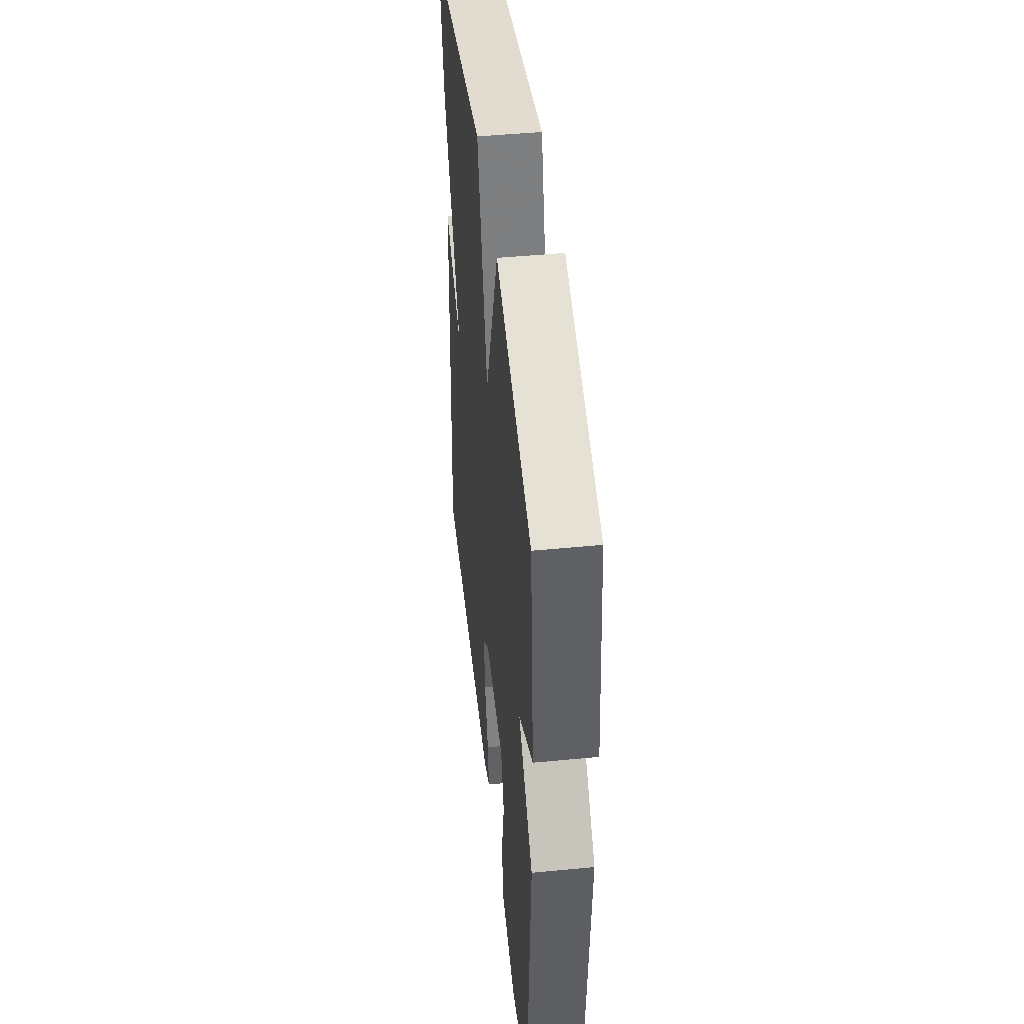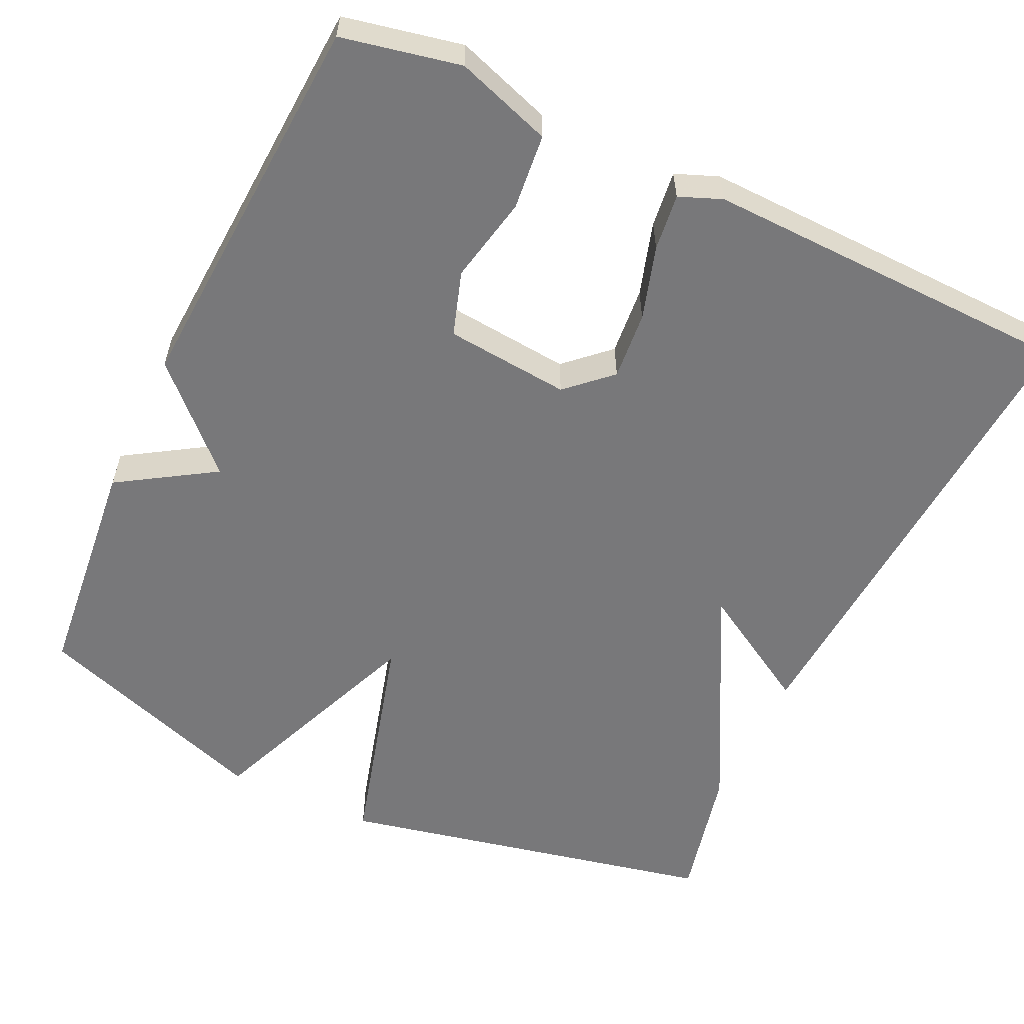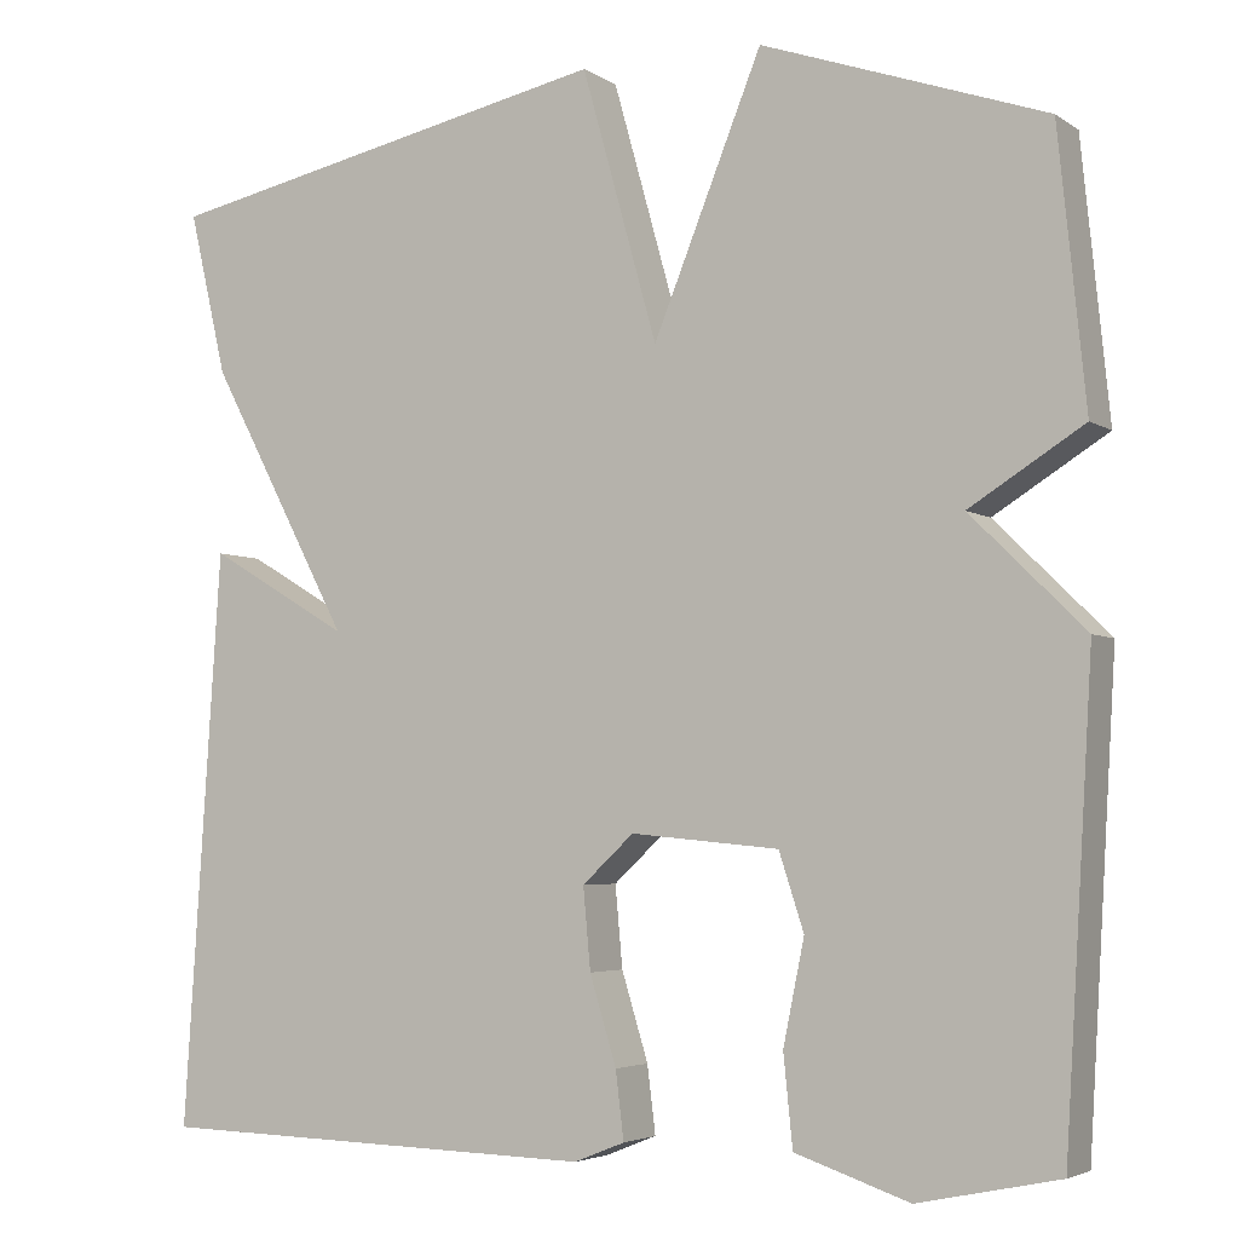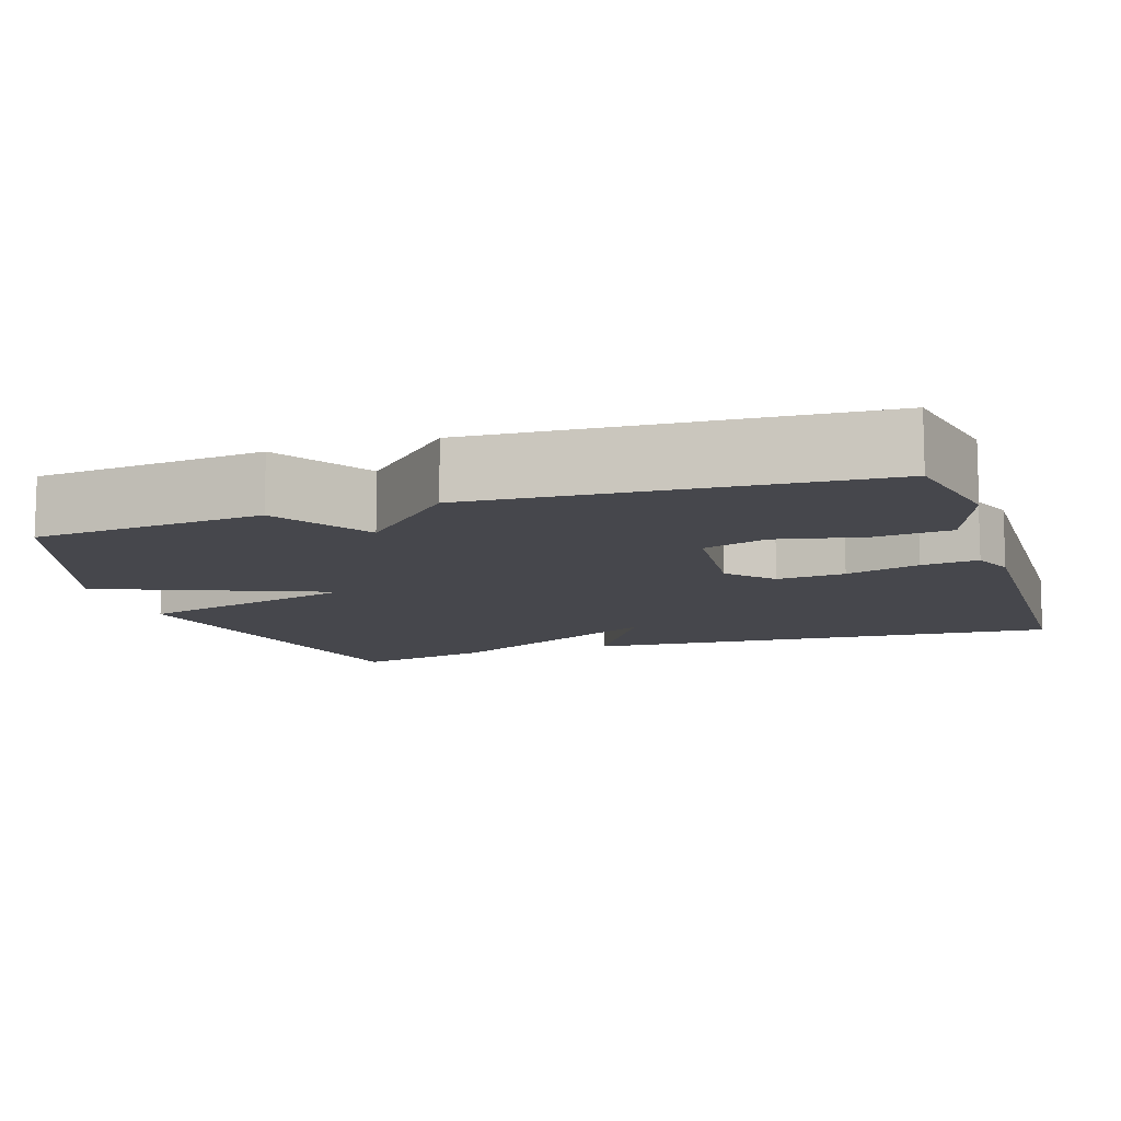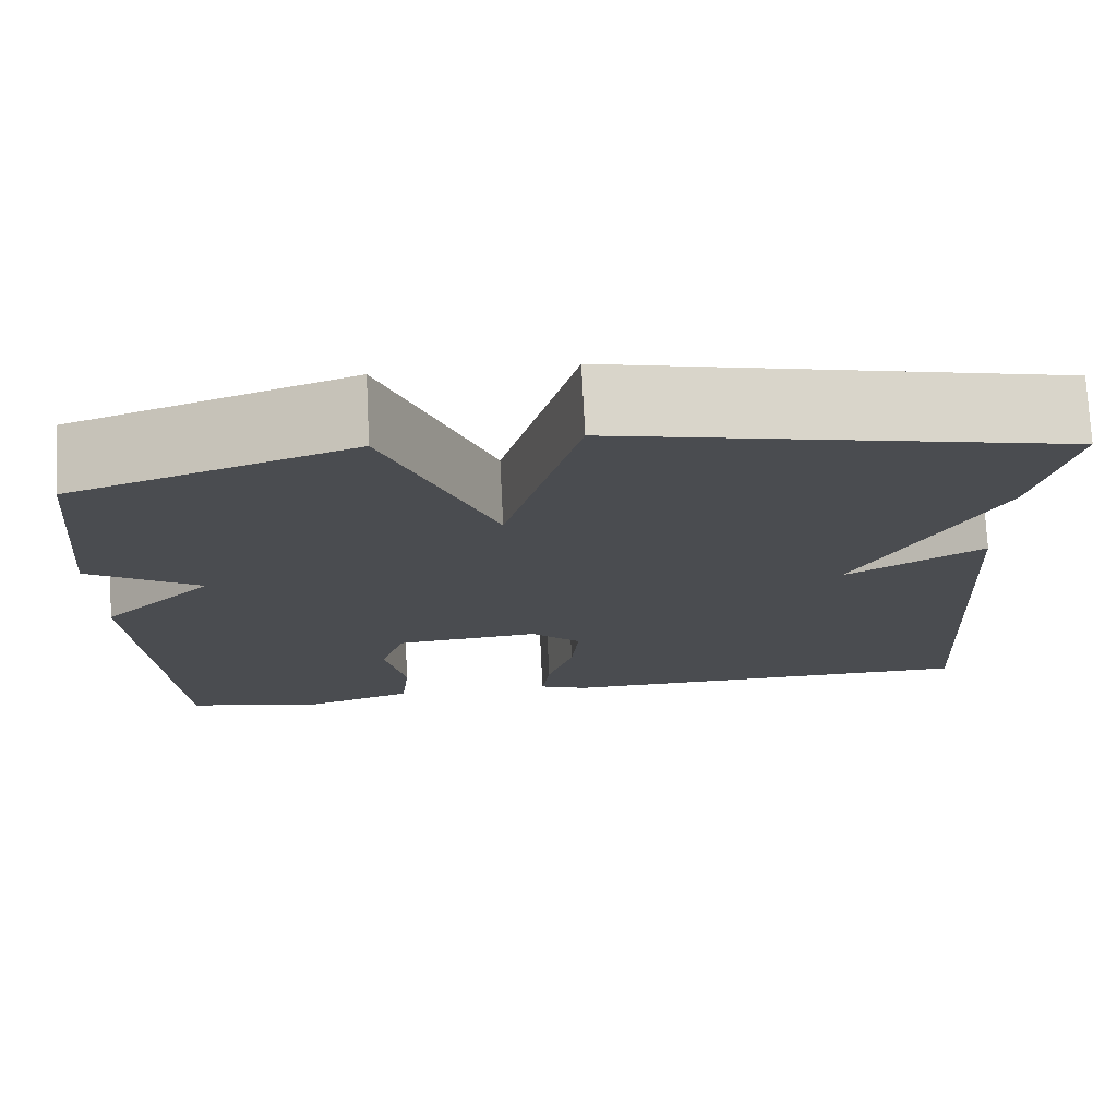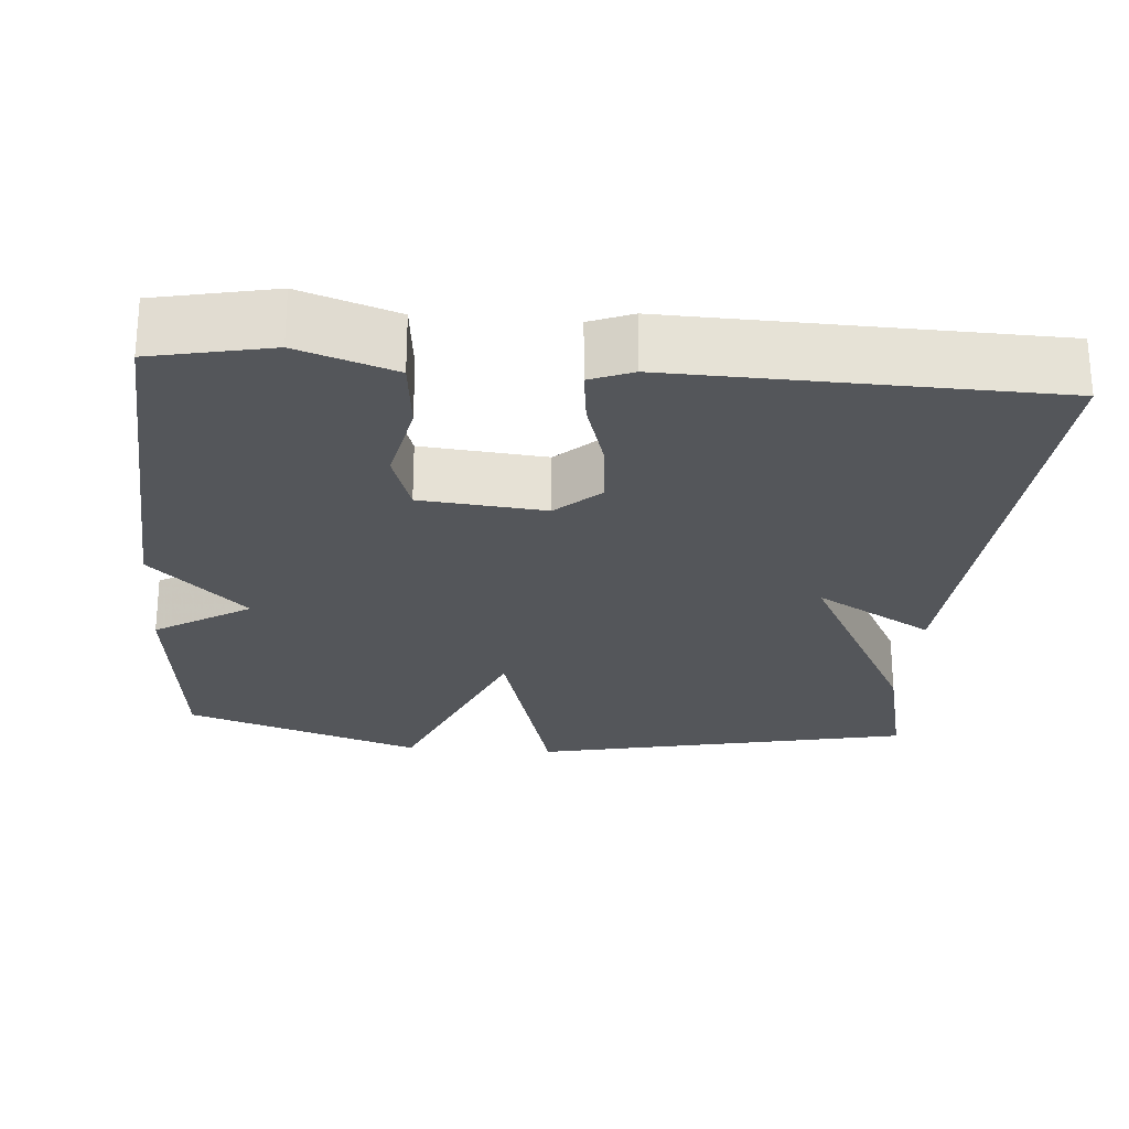
<metadata>
{"format":"obj","ext":"obj","renderer":"f3d","projection":"perspective","resolution":1024,"background":"white","views":[{"elev":46.8,"azim":83.7,"up":"+Z"},{"elev":-57.5,"azim":154.7,"up":"+Y"},{"elev":-4.1,"azim":27.6,"up":"+Z"},{"elev":-10.9,"azim":107.9,"up":"+Y"},{"elev":75.1,"azim":177.1,"up":"+Z"},{"elev":-25.1,"azim":175.3,"up":"+Y"}]}
</metadata>
<code>
v 0.5 0.07 -0.5
v 0.347 0.07 -0.532
v 0.223 0.07 -0.49
v 0.213 0.07 -0.392
v 0.236 0.07 -0.28
v 0.209 0.07 -0.197
v 0.048 0.07 -0.182
v -0.008 0.07 -0.234
v 0 0.07 -0.322
v 0.029 0.07 -0.417
v 0.038 0.07 -0.49
v -0.017 0.07 -0.512
v -0.5 0.07 -0.5
v -0.459 0.07 0.123
v -0.306 0.07 0.033
v -0.459 0.07 0.323
v -0.5 0.07 0.5
v -0.008 0.07 0.606
v 0.074 0.07 0.313
v 0.192 0.07 0.606
v 0.5 0.07 0.5
v 0.53 0.07 0.204
v 0.406 0.07 0.126
v 0.53 0.07 0.004
v 0.5 0 -0.5
v 0.347 0 -0.532
v 0.223 0 -0.49
v 0.213 0 -0.392
v 0.236 0 -0.28
v 0.209 0 -0.197
v 0.048 0 -0.182
v -0.008 0 -0.234
v 0 0 -0.322
v 0.029 0 -0.417
v 0.038 0 -0.49
v -0.017 0 -0.512
v -0.5 0 -0.5
v -0.459 0 0.123
v -0.306 0 0.033
v -0.459 0 0.323
v -0.5 0 0.5
v -0.008 0 0.606
v 0.074 0 0.313
v 0.192 0 0.606
v 0.5 0 0.5
v 0.53 0 0.204
v 0.406 0 0.126
v 0.53 0 0.004
f 3 4 5
f 2 3 5
f 1 2 5
f 24 1 5
f 23 24 5
f 21 22 23
f 20 21 23
f 19 20 23
f 19 23 5 6
f 19 6 7
f 18 19 7
f 17 18 7
f 16 17 7
f 15 16 7
f 13 14 15
f 12 13 15
f 11 12 15
f 10 11 15
f 9 10 15
f 8 9 15
f 7 8 15
f 29 28 27
f 29 27 26
f 29 26 25
f 29 25 48
f 29 48 47
f 47 46 45
f 47 45 44
f 47 44 43
f 30 29 47 43
f 31 30 43
f 31 43 42
f 31 42 41
f 31 41 40
f 31 40 39
f 39 38 37
f 39 37 36
f 39 36 35
f 39 35 34
f 39 34 33
f 39 33 32
f 39 32 31
f 1 25 26 2
f 2 26 27 3
f 3 27 28 4
f 4 28 29 5
f 5 29 30 6
f 6 30 31 7
f 7 31 32 8
f 8 32 33 9
f 9 33 34 10
f 10 34 35 11
f 11 35 36 12
f 12 36 37 13
f 13 37 38 14
f 14 38 39 15
f 15 39 40 16
f 16 40 41 17
f 17 41 42 18
f 18 42 43 19
f 19 43 44 20
f 20 44 45 21
f 21 45 46 22
f 22 46 47 23
f 23 47 48 24
f 24 48 25 1

</code>
